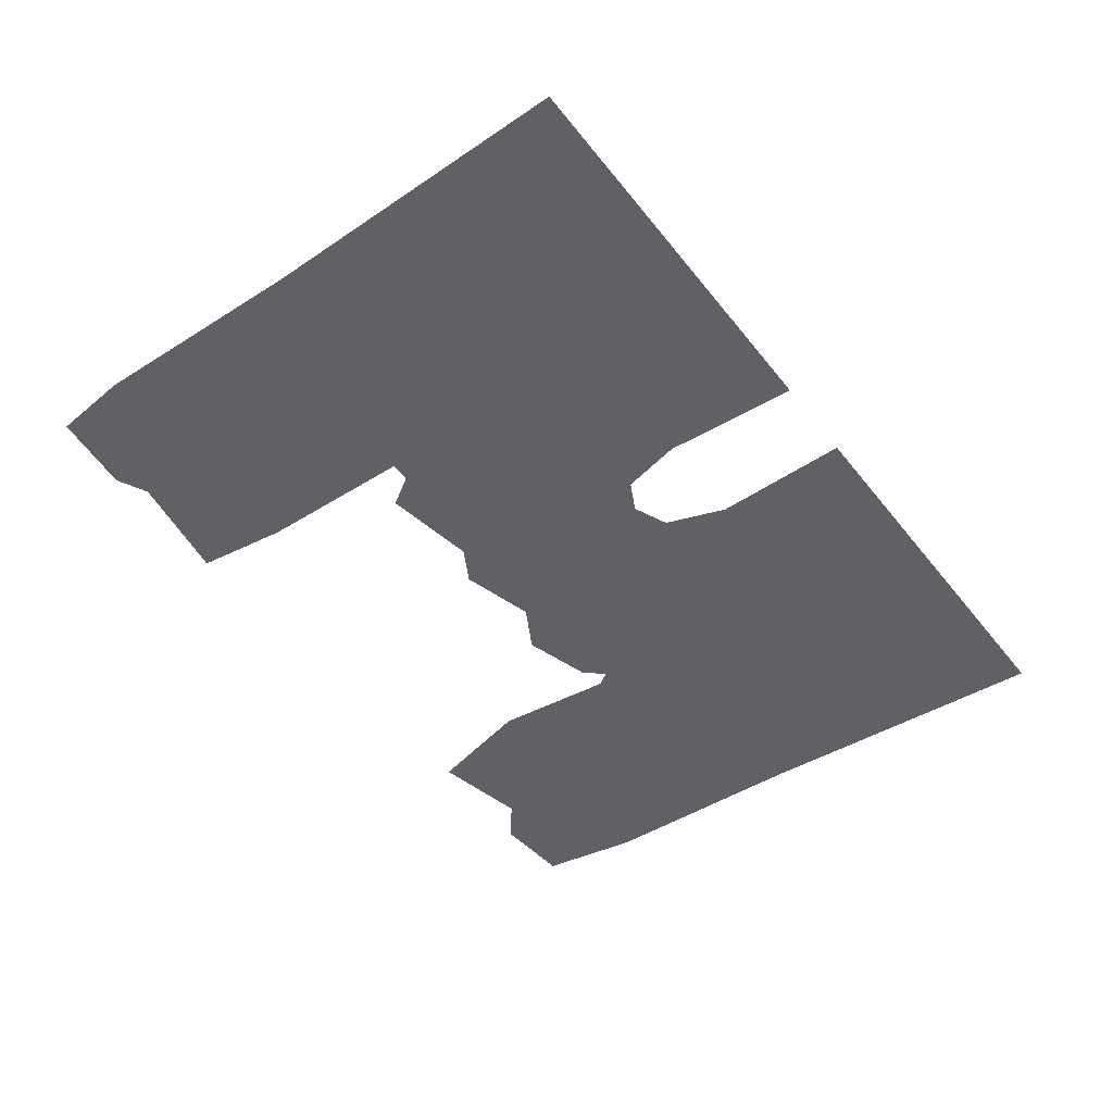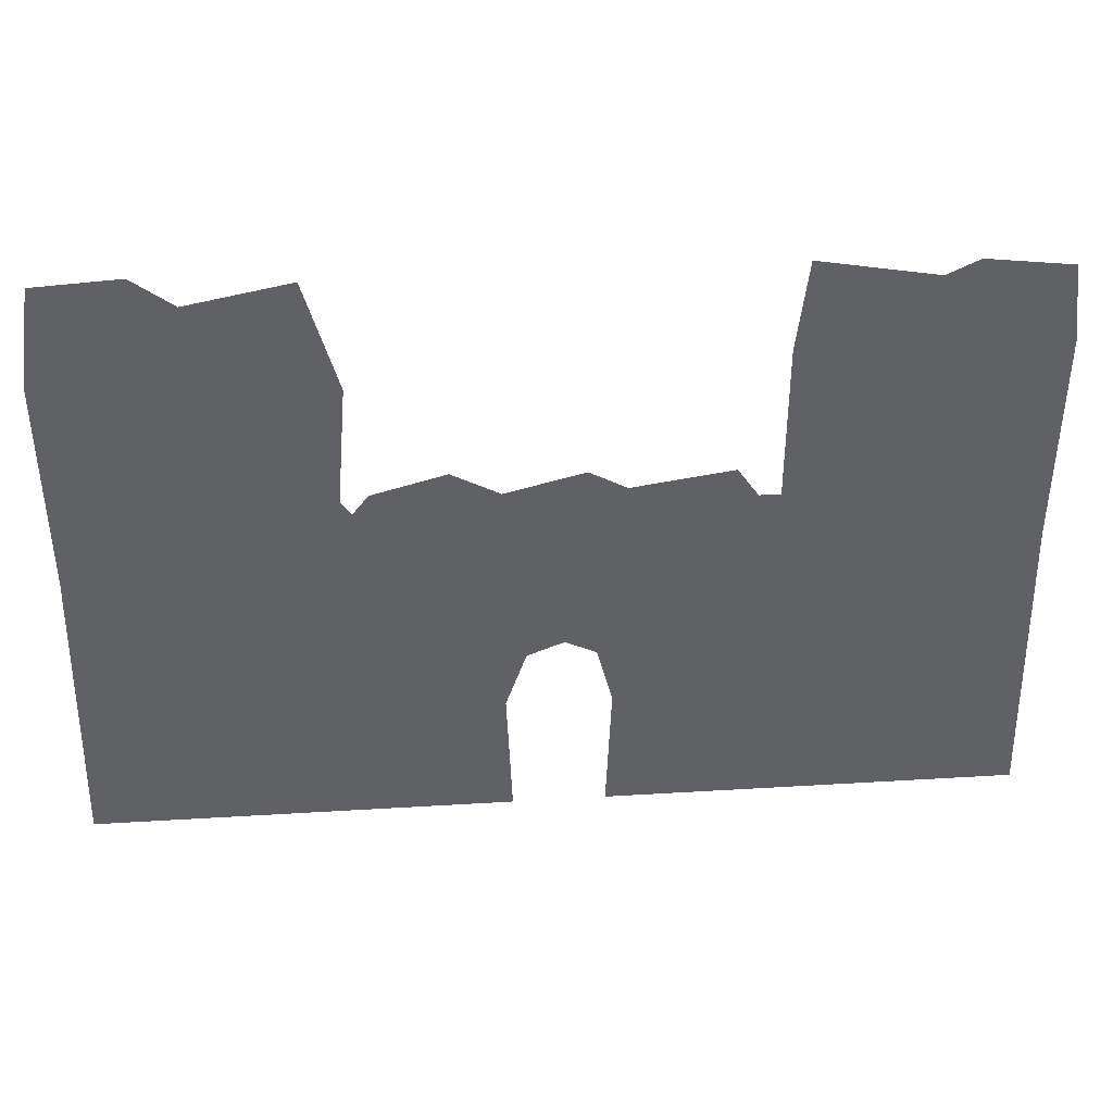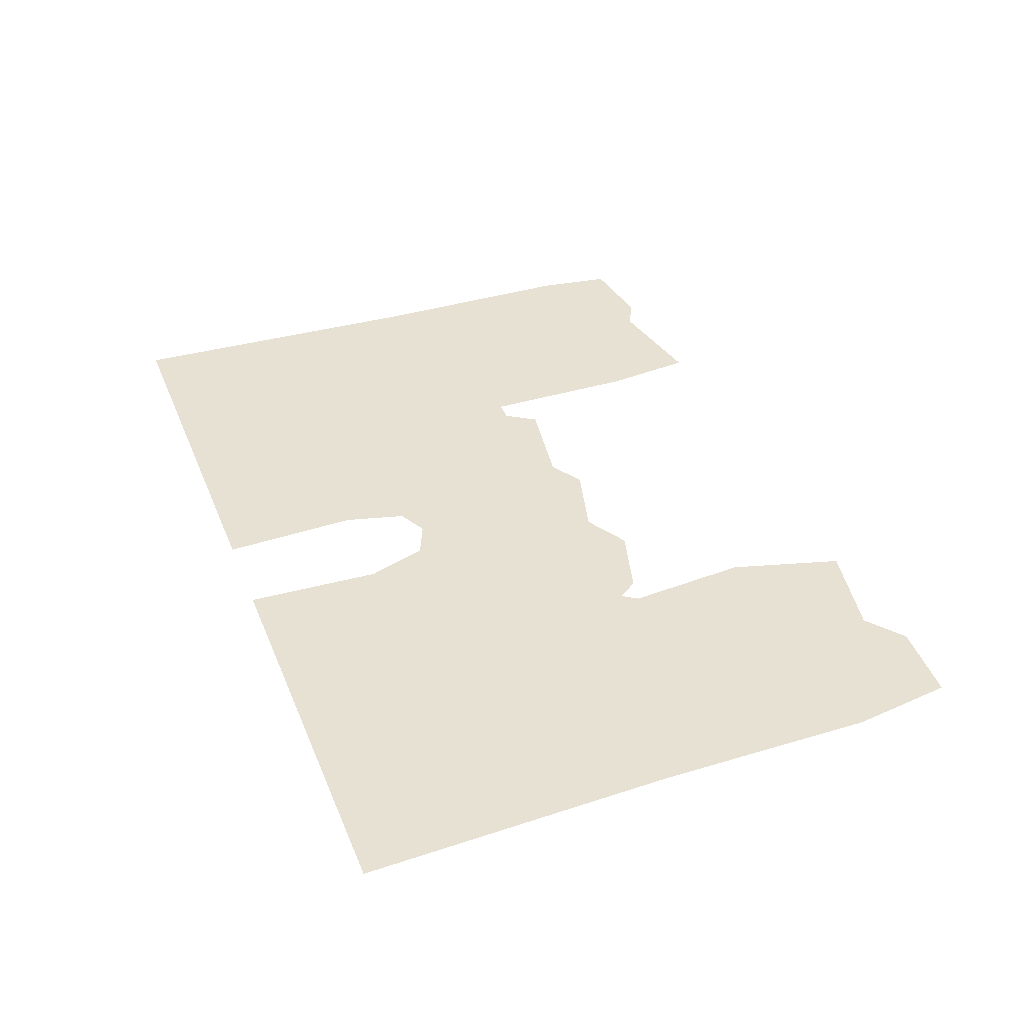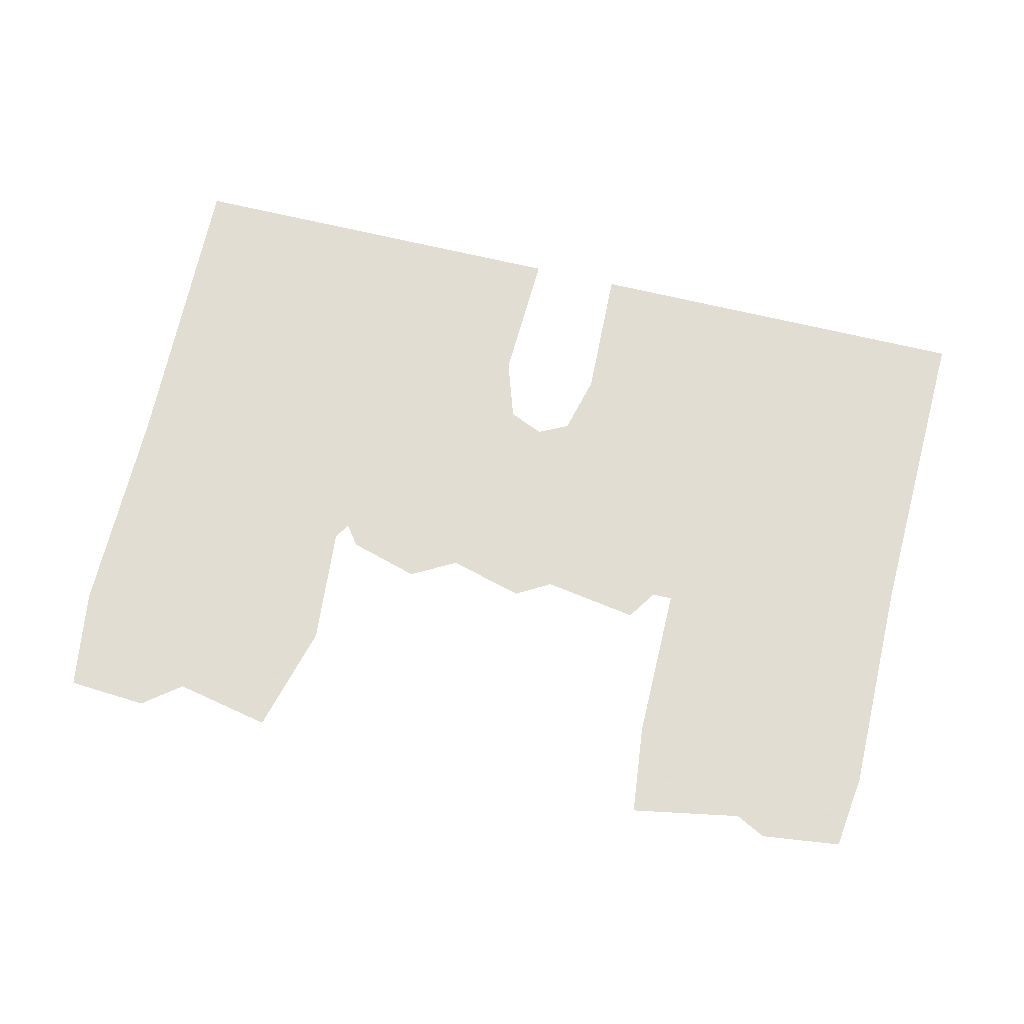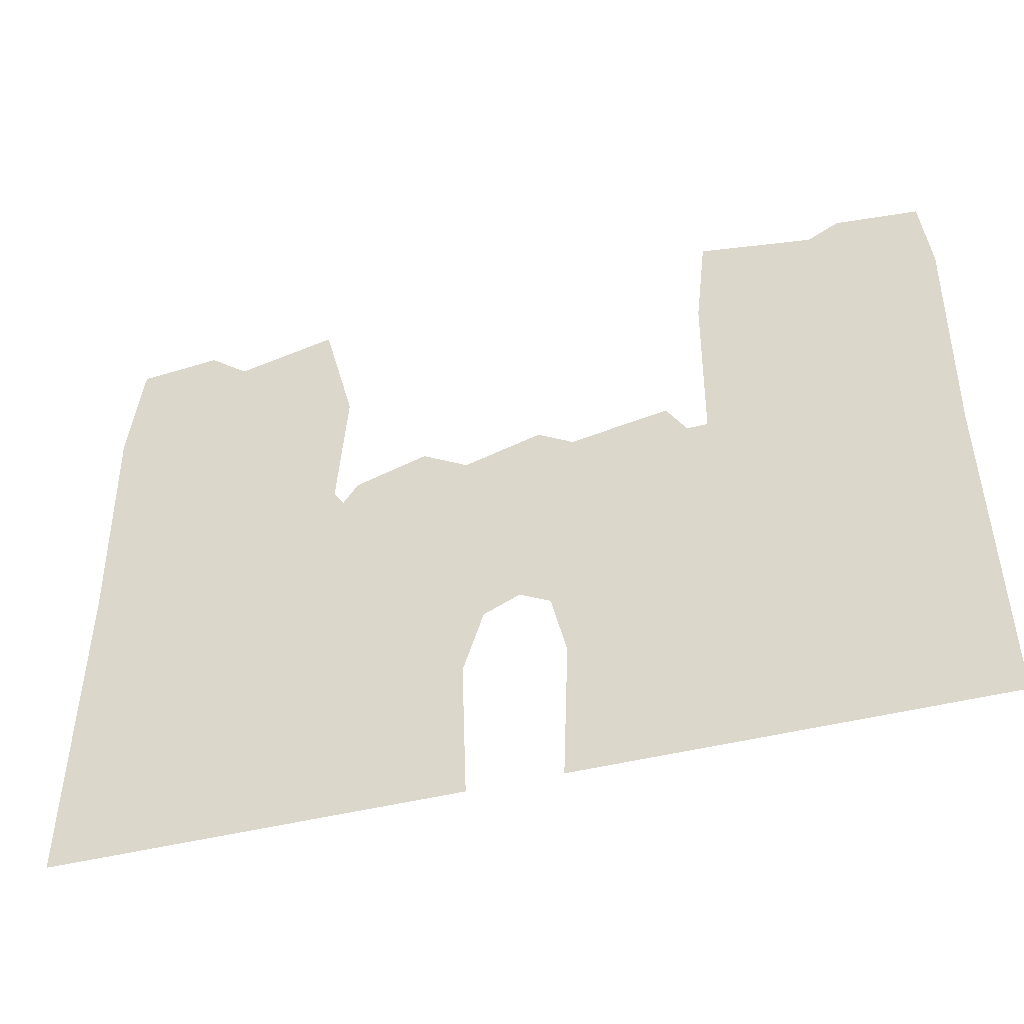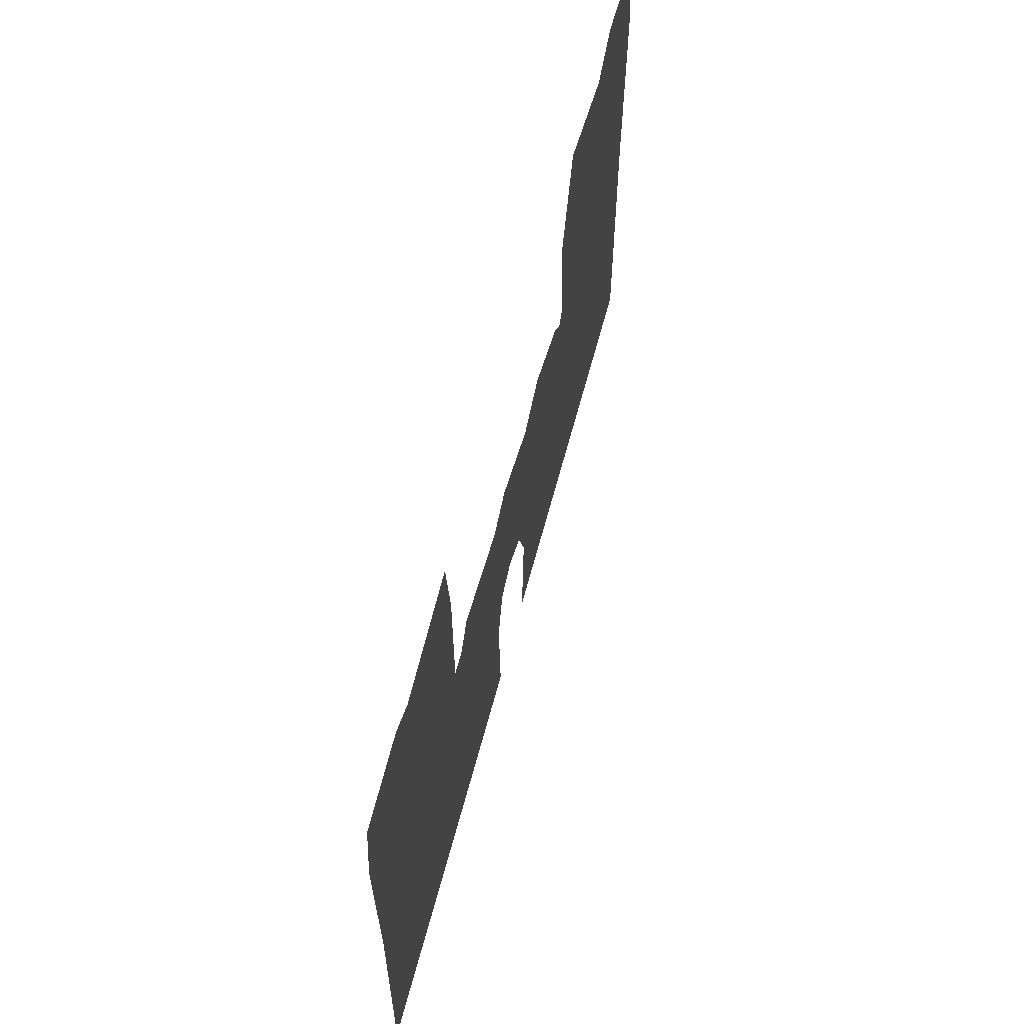
<metadata>
{"format":"obj","ext":"obj","renderer":"f3d","projection":"perspective","resolution":1024,"background":"white","views":[{"elev":-46.6,"azim":125.8,"up":"+Y"},{"elev":41.3,"azim":-4.2,"up":"+Z"},{"elev":38.9,"azim":-110.7,"up":"+Y"},{"elev":68.1,"azim":13.5,"up":"+Y"},{"elev":-41.6,"azim":17.7,"up":"+Z"},{"elev":64.1,"azim":105.0,"up":"+Z"}]}
</metadata>
<code>
v -0.3281 0 -0.2578
v -0.2656 0 -0.25
v -0.2656 0 0.08594
v -0.3281 0 0.07812
v -0.2656 0 0.1641
v -0.3047 0 0.2344
v -0.1719 0 0.1641
v -0.1797 0 0.2422
v -0.07812 0 0.1641
v -0.125 0 0.1953
v 0.007812 0 0.1641
v 0.03125 0 0.2266
v 0.007812 0 0.08594
v 0.07812 0 0.05469
v 0.0625 0 -0.1328
v 0.007812 0 -0.25
v 0.1172 0 -0.25
v 0.07812 0 -0.1562
v 0.1172 0 -0.1719
v 0.1016 0 -0.125
v 0.2031 0 -0.1719
v 0.2109 0 -0.09375
v 0.3125 0 -0.1719
v 0.2812 0 -0.1328
v 0.3984 0 -0.1719
v 0.3984 0 -0.1016
v 0.5 0 -0.1719
v 0.4531 0 -0.1328
v 0.5859 0 -0.1719
v 0.6016 0 -0.1094
v 0.5859 0 -0.25
v 0.6328 0 -0.1562
v 0.7109 0 -0.25
v 0.6641 0 -0.1562
v 0.7109 0 0.08594
v 0.6641 0 0.08594
v 0.7109 0 0.1641
v 0.6797 0 0.2266
v 0.8047 0 0.1641
v 0.8516 0 0.1953
v 0.8984 0 0.1641
v 0.8984 0 0.2188
v 0.9844 0 0.1641
v 1.023 0 0.2031
v 0.9844 0 0.08594
v 1.039 0 0.08594
v 0.9844 0 -0.25
v 1.039 0 -0.25
v 0.9844 0 -0.7422
v 1.055 0 -0.7422
v -0.1719 0 0.08594
v -0.07812 0 0.08594
v 0.2031 0 -0.25
v 0.3125 0 -0.25
v 0.3984 0 -0.25
v 0.5 0 -0.25
v 0.8047 0 0.08594
v 0.8984 0 0.08594
v -0.3438 0 -0.7422
v -0.2656 0 -0.7422
v 0.4688 0 -0.5156
v 0.4375 0 -0.5312
v 0.4297 0 -0.7422
v 0.4766 0 -0.7422
v 0.7109 0 -0.7422
v 0.4375 0 -0.3984
v 0.4141 0 -0.4375
v 0.3594 0 -0.3672
v 0.3672 0 -0.4141
v 0.2812 0 -0.3984
v 0.3125 0 -0.4375
v 0.25 0 -0.5156
v 0.2812 0 -0.5312
v 0.2422 0 -0.7422
v 0.2891 0 -0.7422
v 0.3594 0 -0.3125
v 0.007812 0 -0.7422
f 1 2 3
f 1 3 4
f 4 3 5
f 4 5 6
f 6 5 7
f 6 7 8
f 8 7 9
f 8 9 10
f 10 9 11
f 10 11 12
f 12 11 13
f 12 13 14
f 14 13 15
f 15 13 16
f 15 16 17
f 15 17 18
f 18 17 19
f 18 19 20
f 20 19 21
f 20 21 22
f 22 21 23
f 22 23 24
f 24 23 25
f 24 25 26
f 26 25 27
f 26 27 28
f 28 27 29
f 28 29 30
f 30 29 31
f 30 31 32
f 32 31 33
f 32 33 34
f 34 33 35
f 34 35 36
f 36 35 37
f 36 37 38
f 38 37 39
f 38 39 40
f 40 39 41
f 40 41 42
f 42 41 43
f 42 43 44
f 44 43 45
f 44 45 46
f 46 45 47
f 46 47 48
f 48 47 49
f 48 49 50
f 7 51 52
f 7 52 9
f 21 53 54
f 21 54 23
f 25 55 56
f 25 56 27
f 39 57 58
f 39 58 41
f 59 60 2
f 59 2 1
f 61 62 63
f 61 63 64
f 61 66 62
f 62 66 67
f 67 66 68
f 67 68 69
f 69 68 70
f 69 70 71
f 71 70 72
f 71 72 73
f 73 72 74
f 73 74 75
f 9 52 13
f 9 13 11
f 41 58 45
f 41 45 43
f 35 33 47
f 35 47 57
f 35 57 37
f 37 57 39
f 57 47 58
f 58 47 45
f 33 65 49
f 33 49 47
f 2 60 77
f 2 77 16
f 2 16 3
f 3 16 51
f 3 51 5
f 5 51 7
f 51 16 52
f 52 16 13
f 23 54 55
f 23 55 25
f 27 56 31
f 27 31 29
f 61 64 65
f 61 65 33
f 61 33 66
f 16 72 70
f 16 70 68
f 16 68 76
f 16 76 17
f 17 76 53
f 17 53 19
f 19 53 21
f 16 77 74
f 16 74 72
f 76 68 66
f 76 66 33
f 76 33 31
f 76 31 56
f 76 56 55
f 76 55 54
f 76 54 53

</code>
